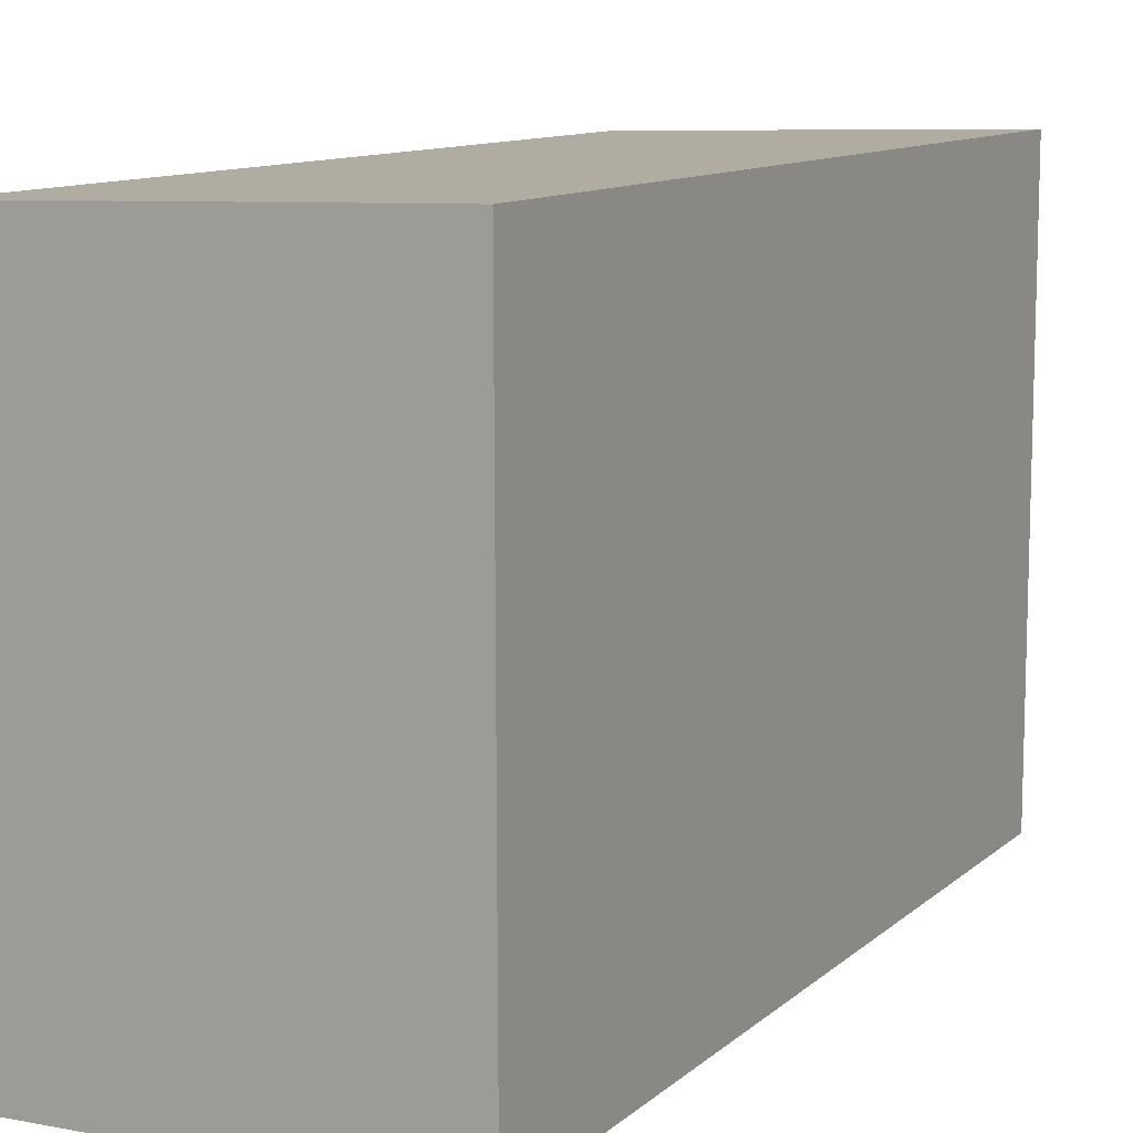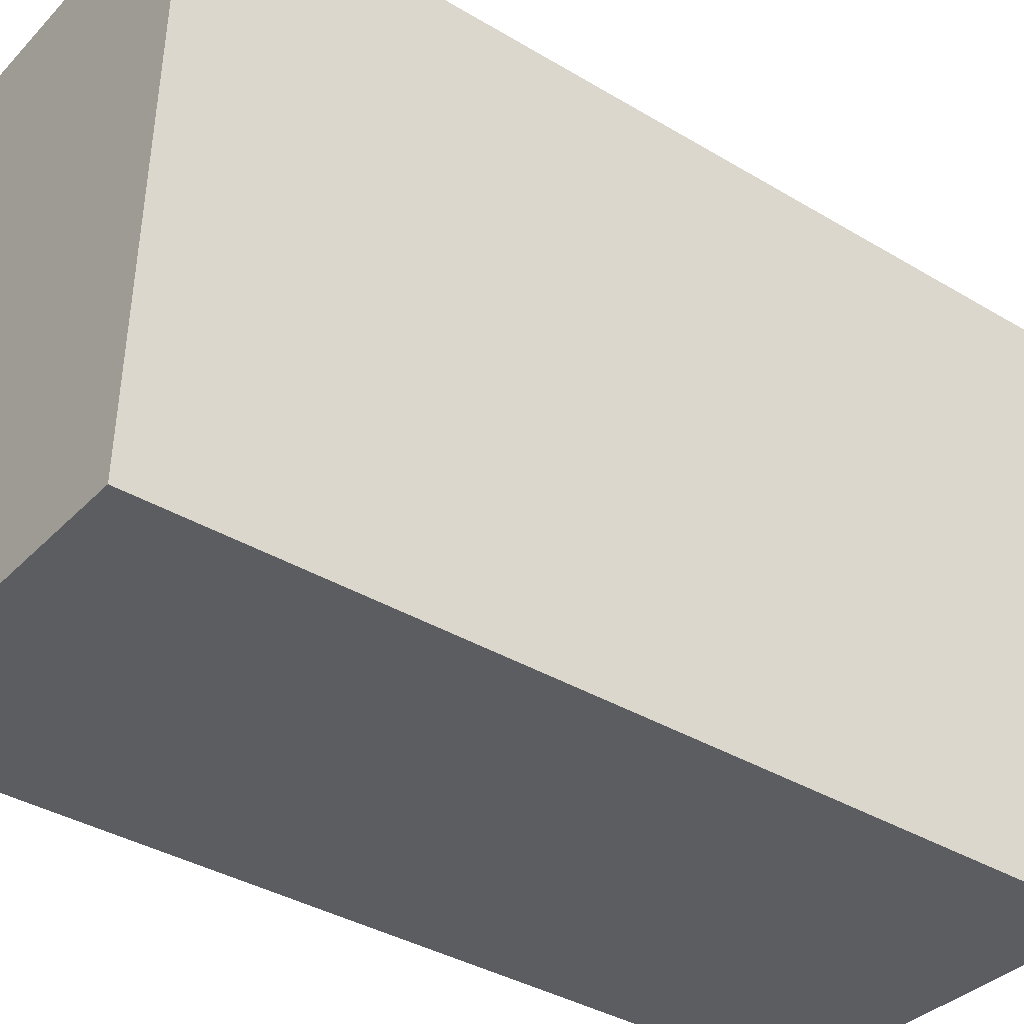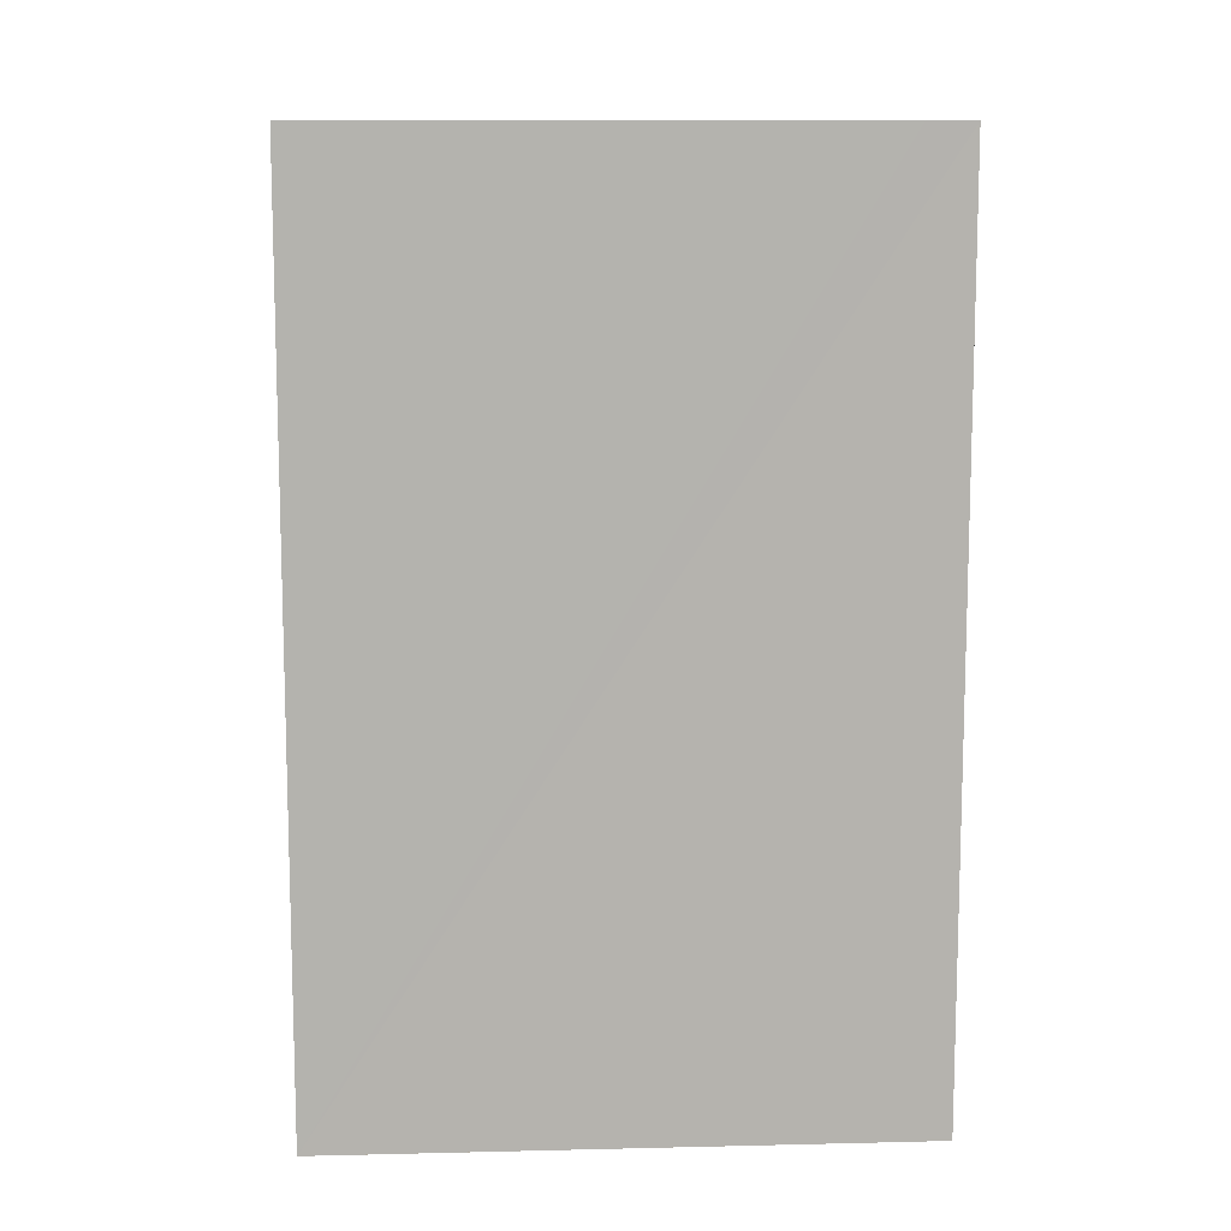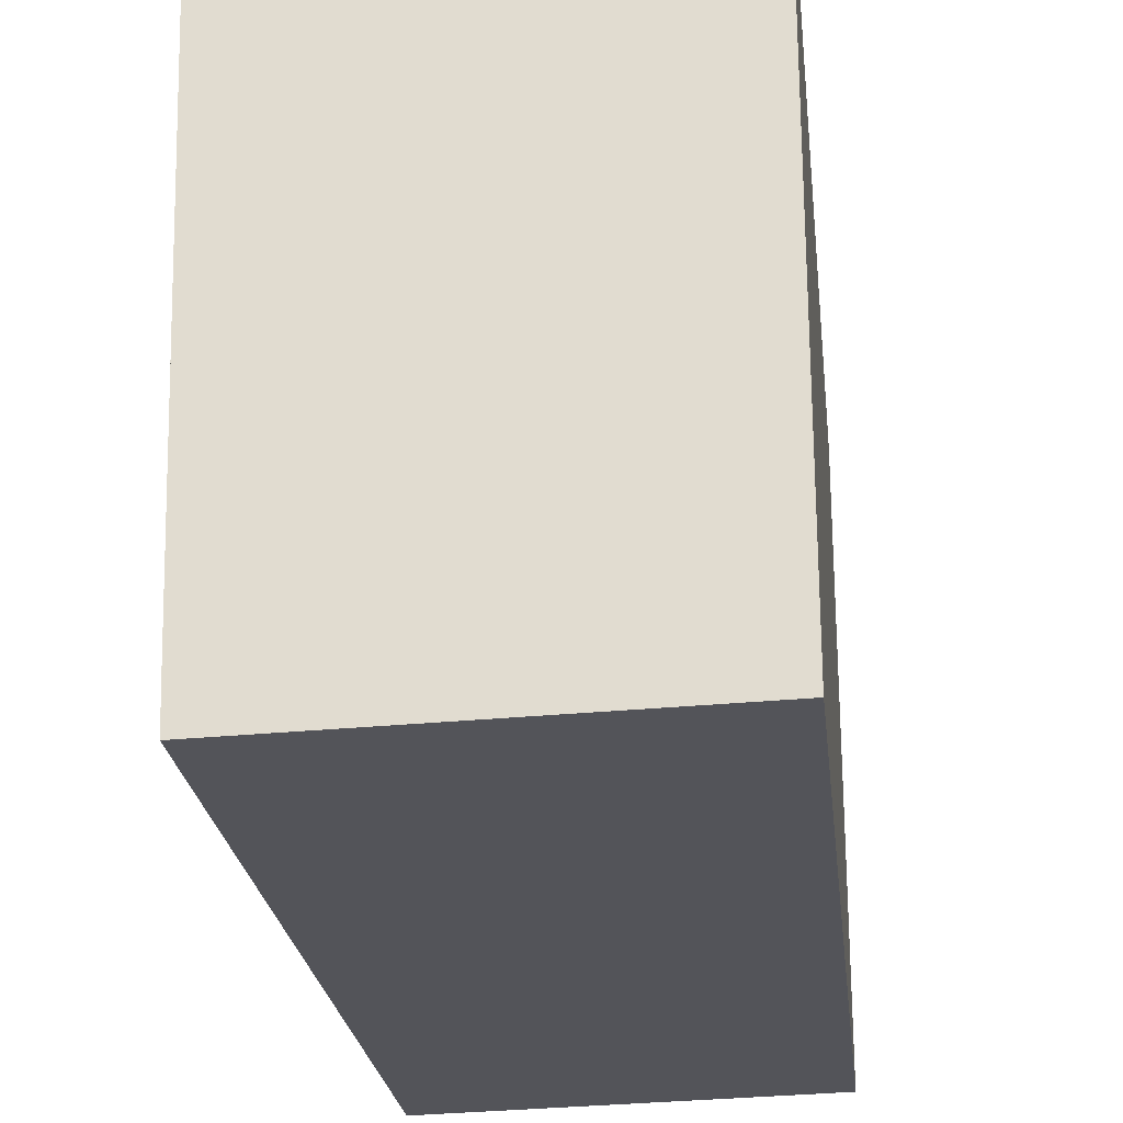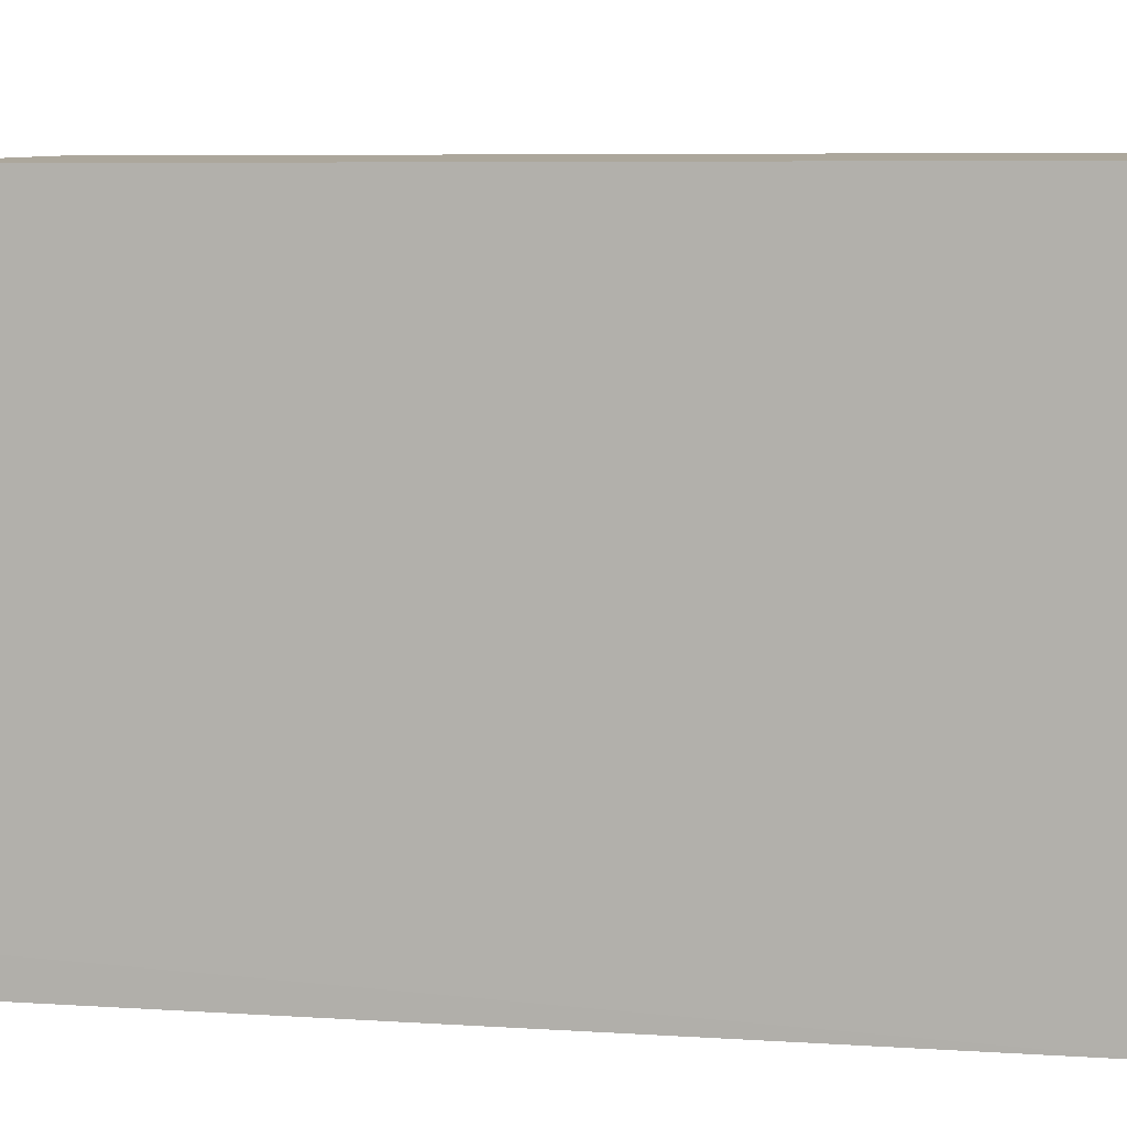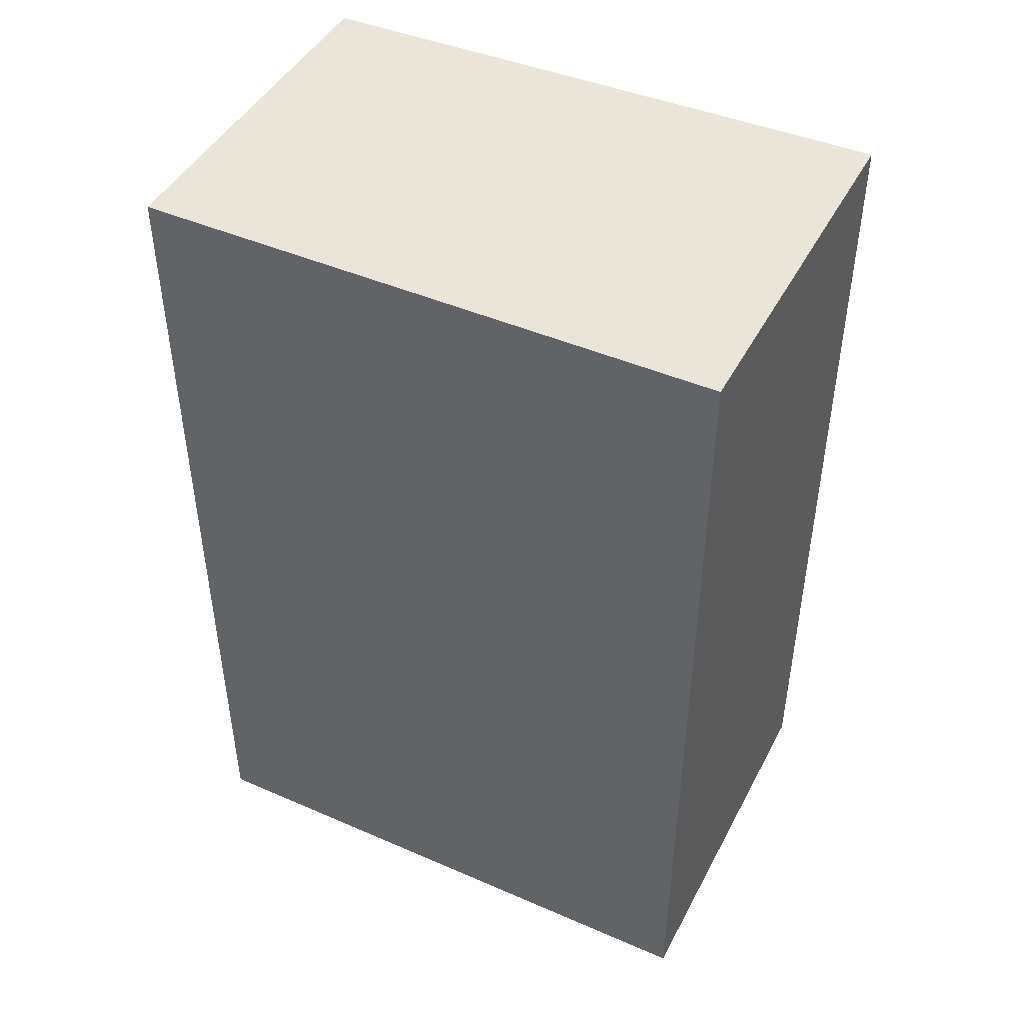
<metadata>
{"format":"obj","ext":"obj","renderer":"f3d","projection":"perspective","resolution":1024,"background":"white","views":[{"elev":11.1,"azim":28.0,"up":"+Z"},{"elev":-37.7,"azim":-127.3,"up":"+Z"},{"elev":10.5,"azim":-94.9,"up":"+Y"},{"elev":-23.8,"azim":6.2,"up":"+Z"},{"elev":6.8,"azim":-79.3,"up":"+Z"},{"elev":45.5,"azim":-65.0,"up":"+Y"}]}
</metadata>
<code>
v  1.363 3.162 0.038
v  0.004 3.162 -0.162
v  0 3.162 1.936e-16
v  0.052 3.162 -1.931
v  1.367 3.162 -2.026
v  0.056 3.162 -2.062
v  0.056 1.263e-16 -2.062
v  0.004 9.92e-18 -0.162
v  0 0 0
v  0.052 1.182e-16 -1.931
v  1.363 -2.327e-18 0.038
v  1.367 1.241e-16 -2.026
g defaultobject
f 1 2 3
f 2 1 4
f 4 1 5
f 4 5 6
f 7 4 6
f 4 7 2
f 2 7 3
f 3 7 8
f 3 8 9
f 8 7 10
f 9 1 3
f 1 9 11
f 11 5 1
f 5 11 12
f 12 6 5
f 6 12 7
f 9 12 11
f 12 9 8
f 12 8 10
f 12 10 7

</code>
